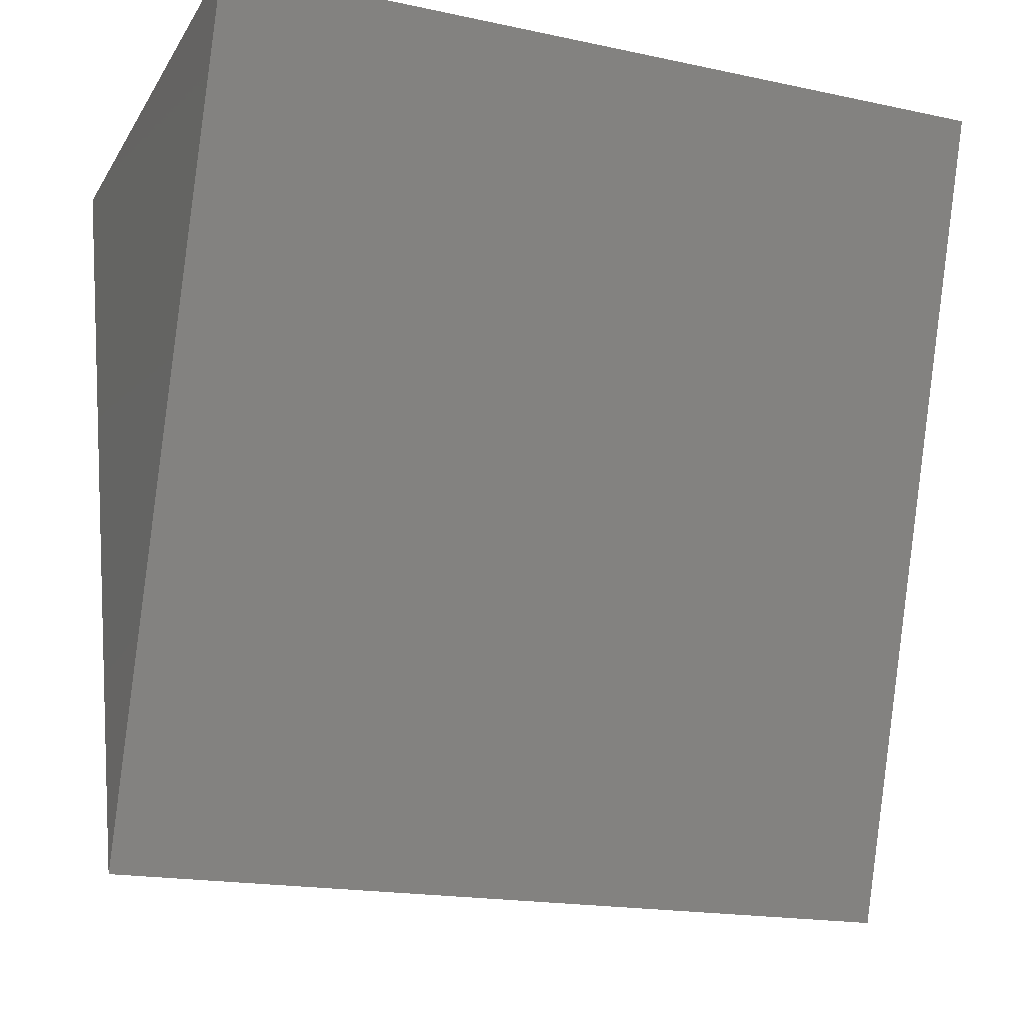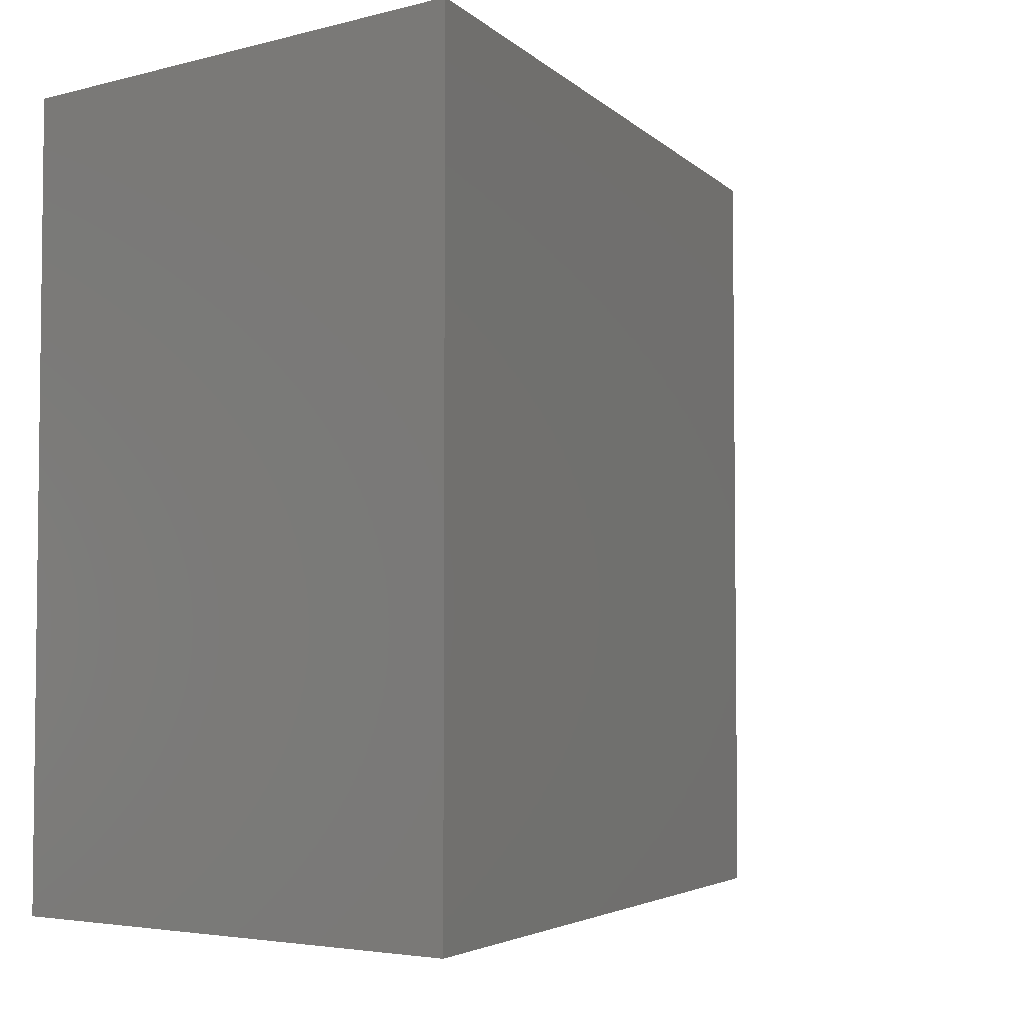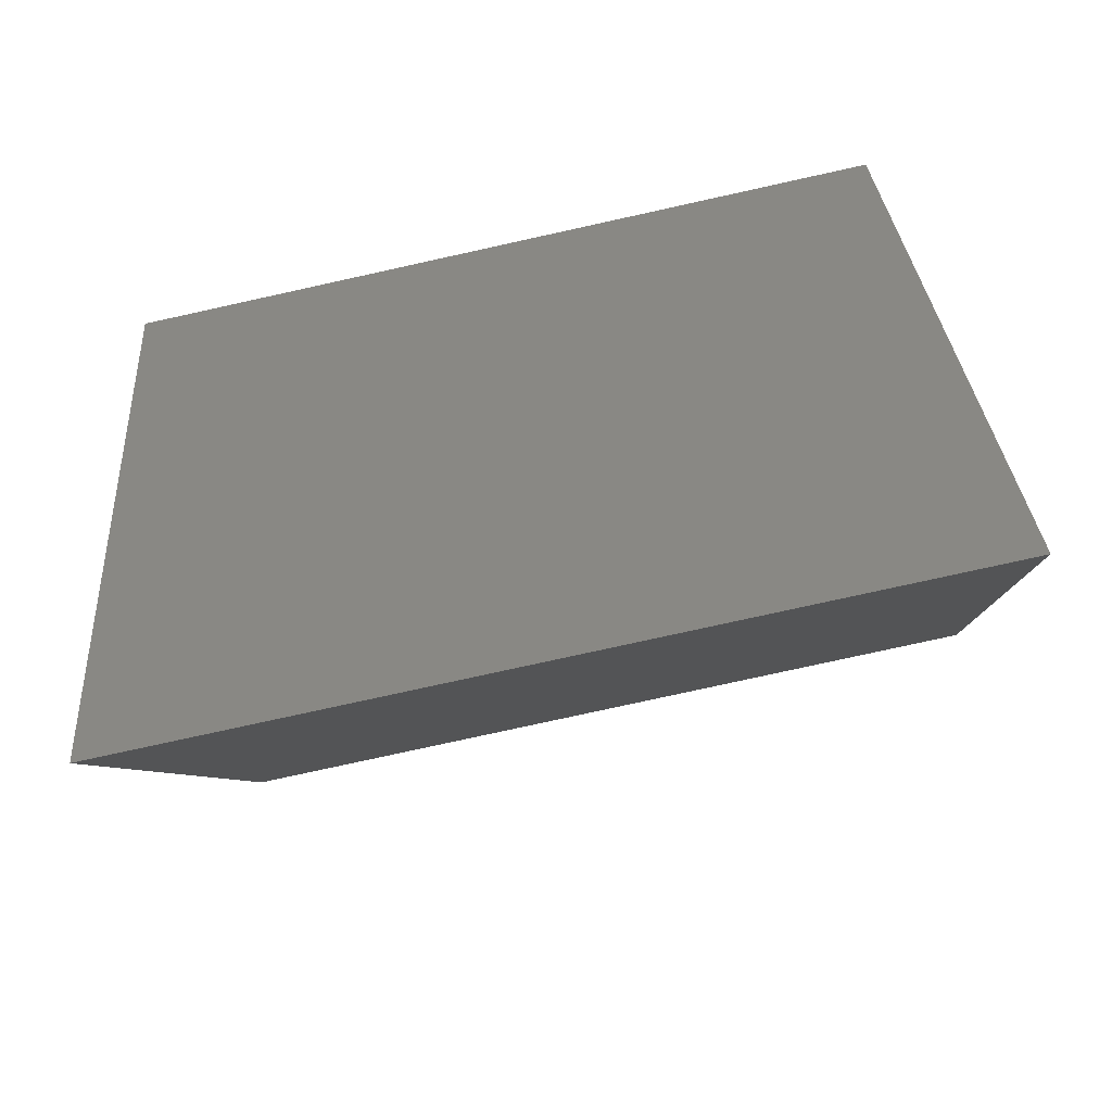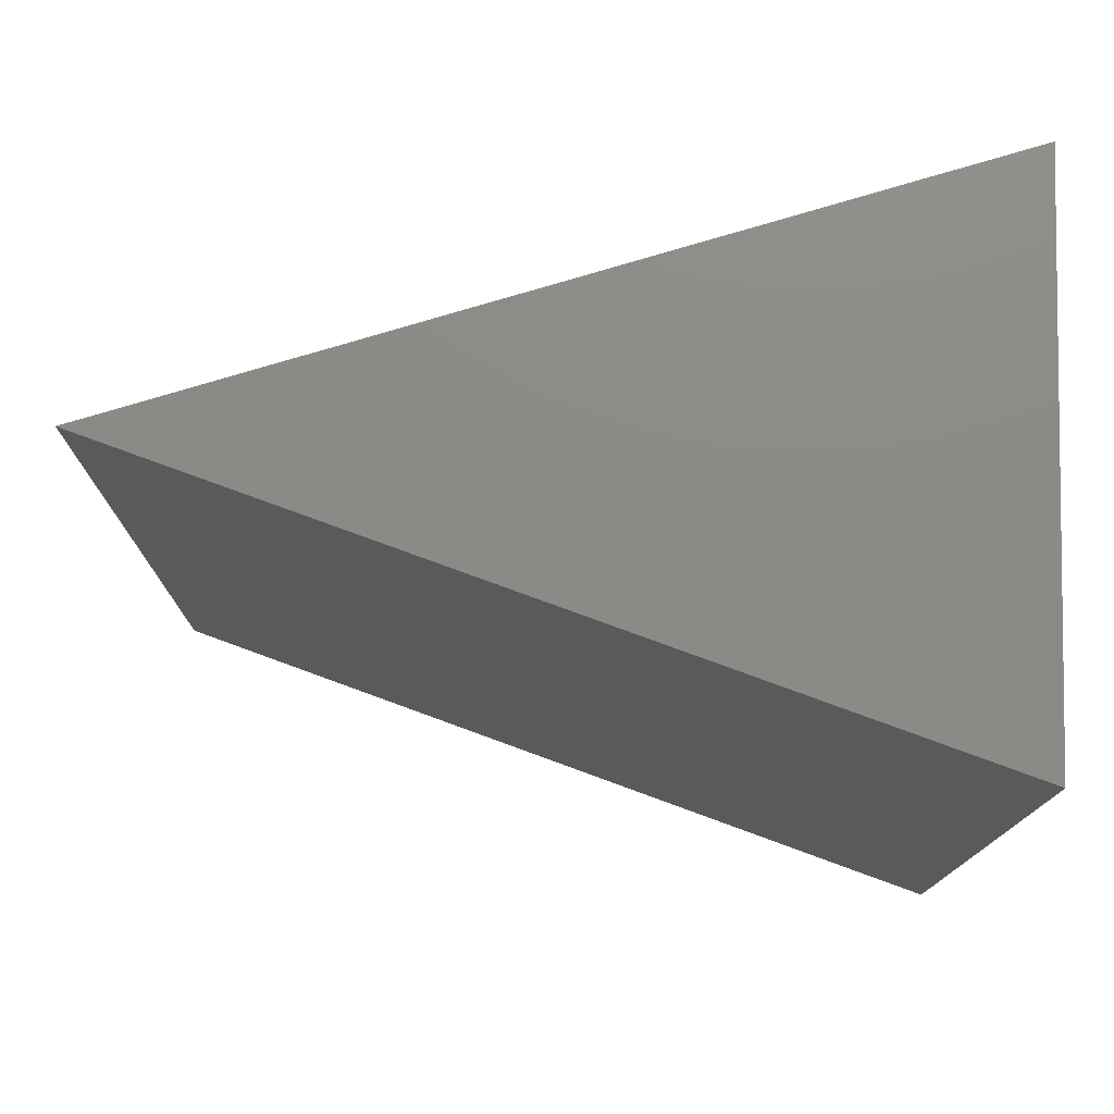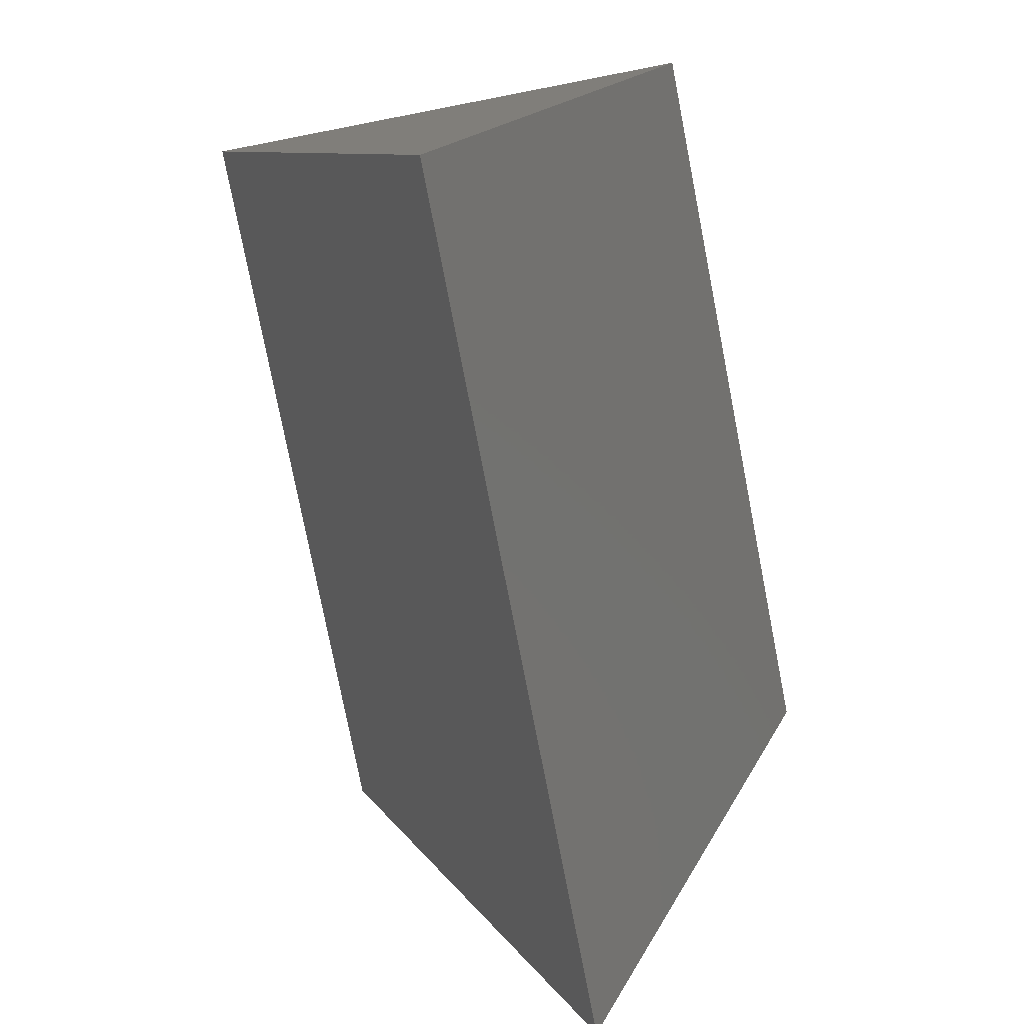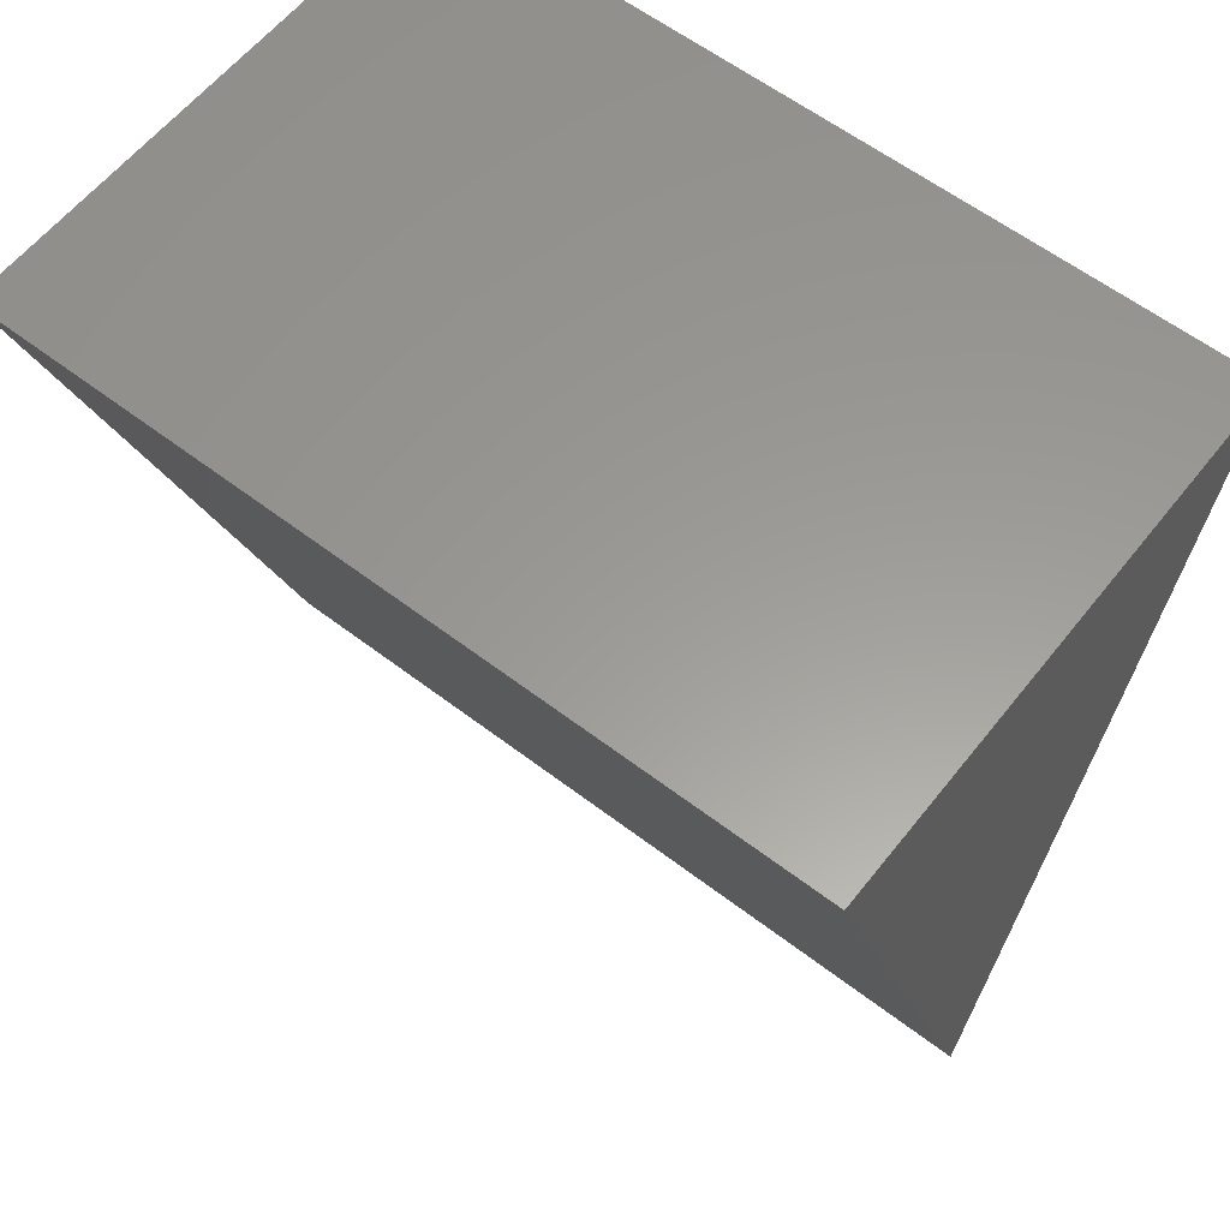
<metadata>
{"format":"stl","ext":"stl","renderer":"f3d","projection":"perspective","resolution":1024,"background":"white","views":[{"elev":-18.3,"azim":67.6,"up":"+Y"},{"elev":-4.1,"azim":-139.6,"up":"+Z"},{"elev":-78.1,"azim":-77.6,"up":"+Y"},{"elev":76.6,"azim":91.7,"up":"+Z"},{"elev":-77.4,"azim":11.0,"up":"+Y"},{"elev":59.8,"azim":-51.9,"up":"+Y"}]}
</metadata>
<code>
# stl→obj: 6 verts, 8 faces
v -3.333 5 -5
v 3.333 5 -5
v 0 -5 -5
v 0 -5 5
v 3.333 5 5
v -3.333 5 5
f 1 2 3
f 4 5 6
f 1 5 2
f 1 6 5
f 3 6 1
f 3 4 6
f 2 4 3
f 2 5 4

</code>
